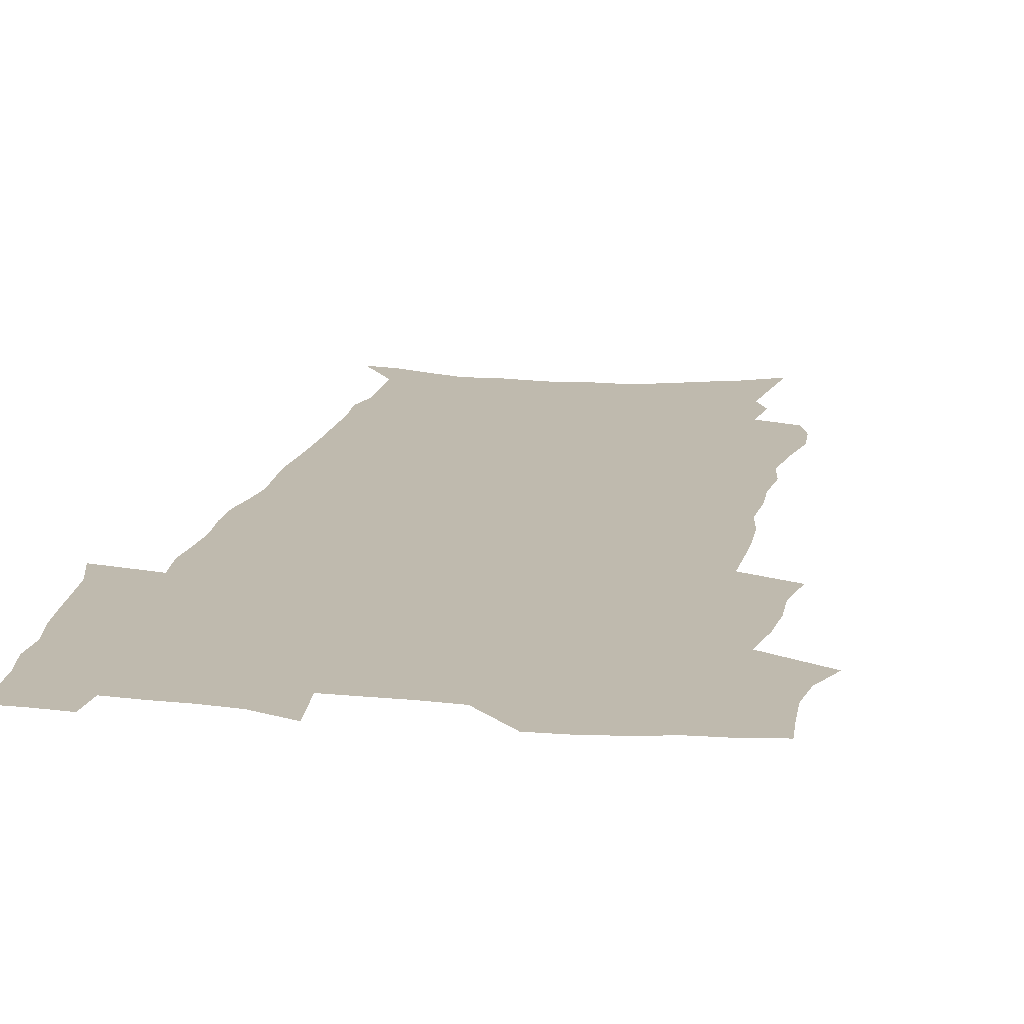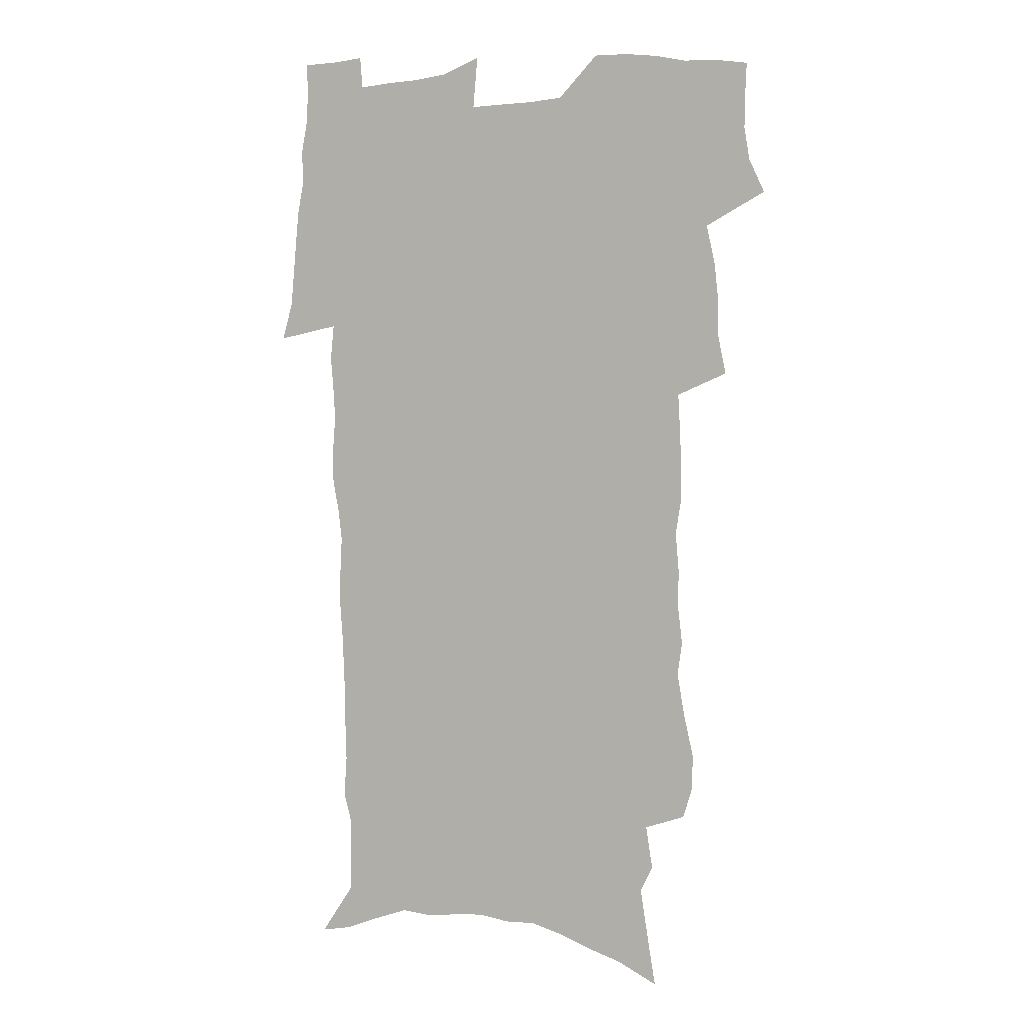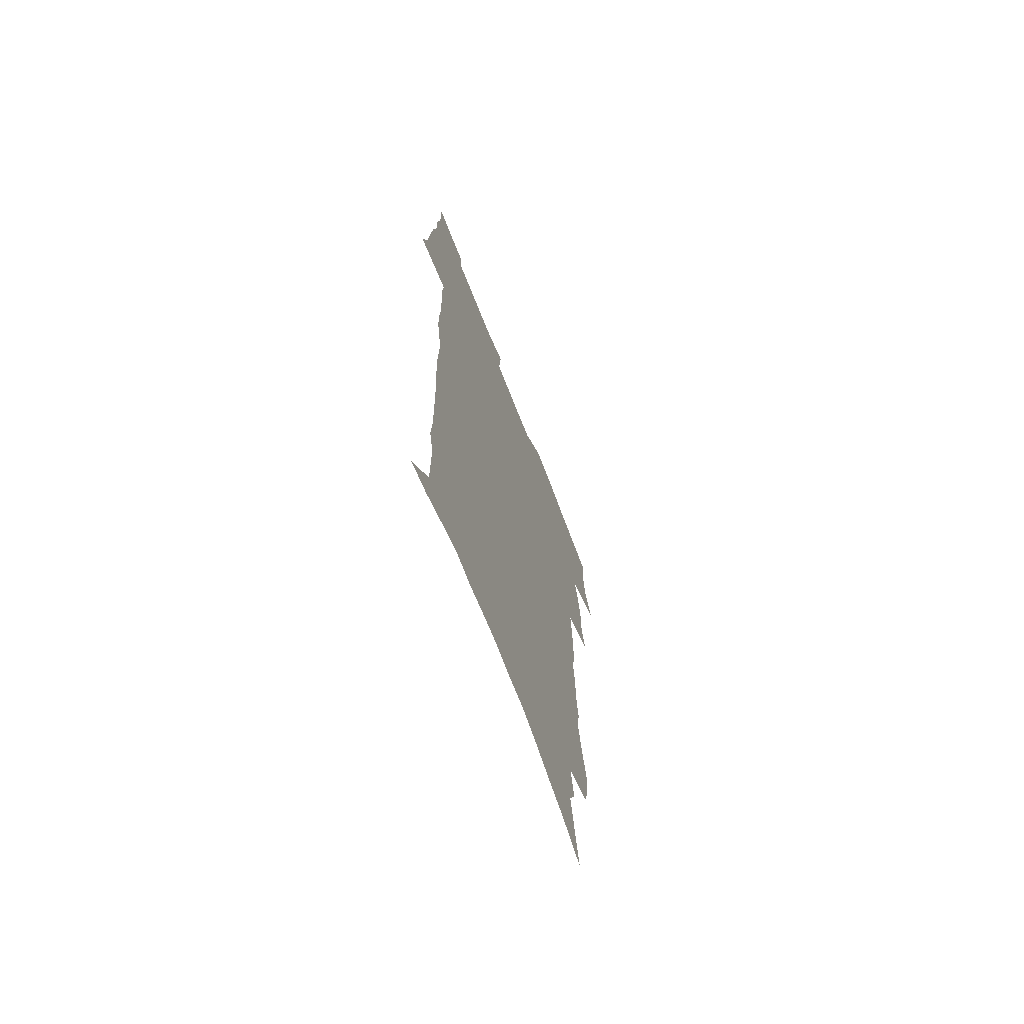
<metadata>
{"format":"obj","ext":"obj","renderer":"f3d","projection":"perspective","resolution":1024,"background":"white","views":[{"elev":15.7,"azim":-169.4,"up":"+Z"},{"elev":2.3,"azim":-158.0,"up":"+Y"},{"elev":-70.5,"azim":111.3,"up":"+Y"}]}
</metadata>
<code>
v 471.3 521.6 0
v 478.2 536.6 0
v 480.6 551.3 0
v 480.4 565.9 0
v 479.7 580.5 0
v 489.1 439 0
v 492.9 457.3 0
v 492.7 472.8 0
v 494.5 489.3 0
v 498.3 507.1 0
v 498.8 521.6 0
v 497.1 536.5 0
v 497.4 551 0
v 498 565.1 0
v 494.1 582.8 0
v 508.7 231.6 0
v 504.7 244.5 0
v 504.1 260.2 0
v 508.6 280.1 0
v 511.7 298.8 0
v 509.6 313 0
v 511.7 330.9 0
v 511.3 346.8 0
v 512.8 364.6 0
v 510.5 379.1 0
v 510.3 395.3 0
v 510.9 412.2 0
v 511.8 429.3 0
v 510.3 444.5 0
v 511.8 461 0
v 509.8 475.4 0
v 512.4 492.1 0
v 513.7 507.5 0
v 514 522.1 0
v 511.7 537.1 0
v 514.3 551.5 0
v 512.1 566.8 0
v 509.2 583.5 0
v 522.5 150.9 0
v 525.9 171.7 0
v 529.6 195.2 0
v 524 206.4 0
v 526.9 225.3 0
v 528.5 243.3 0
v 531.4 262.3 0
v 531.8 278.3 0
v 531.2 293.4 0
v 531.8 309.6 0
v 530.8 324.4 0
v 530.8 340.3 0
v 530.5 355.7 0
v 530.8 371.8 0
v 530.3 387.2 0
v 529.3 402.2 0
v 528.6 417.4 0
v 529.8 434 0
v 528.8 448.6 0
v 529.6 464.2 0
v 528.4 478.6 0
v 530.4 494.4 0
v 529.2 508.7 0
v 529 523.1 0
v 529.5 537.6 0
v 528.8 552.2 0
v 526.6 568.4 0
v 523.4 586.6 0
v 540.8 160 0
v 538.5 172.5 0
v 545.1 202.6 0
v 544.1 217.8 0
v 544.5 234.3 0
v 547.2 253.4 0
v 547.8 269.5 0
v 547.9 285.2 0
v 548.5 301.3 0
v 547.4 315.5 0
v 546.7 330.3 0
v 549.1 348.6 0
v 547.6 362 0
v 547.1 377.1 0
v 546.9 392.2 0
v 545.8 406.6 0
v 545.5 421.6 0
v 544.5 436 0
v 545 451.4 0
v 545.3 466.4 0
v 545.4 481.1 0
v 545.4 495.4 0
v 545.2 509.6 0
v 545.7 523.7 0
v 545.1 537.6 0
v 544.7 551.4 0
v 541.2 569.7 0
v 537.9 588.5 0
v 554.6 164.4 0
v 557.3 186.4 0
v 559.9 208.2 0
v 561.2 226.6 0
v 562.8 244.5 0
v 563 260 0
v 562.6 274.6 0
v 562.8 290.3 0
v 562.4 304.9 0
v 561.9 319.7 0
v 561.9 335.1 0
v 561.6 349.4 0
v 562.2 365.7 0
v 561.9 380.6 0
v 561.2 394.8 0
v 561.9 410.7 0
v 561 424.6 0
v 560.7 439.1 0
v 560.4 453.6 0
v 560.7 468.4 0
v 560.9 482.6 0
v 560.5 496.5 0
v 560.4 510.3 0
v 560.1 524.1 0
v 559.8 537.9 0
v 558.8 552.3 0
v 556.3 569.3 0
v 552.9 588.8 0
v 569.7 170.2 0
v 572 191 0
v 575 215 0
v 575.7 231.7 0
v 576 247.3 0
v 576.4 262.9 0
v 576.6 278.6 0
v 576.1 292.7 0
v 575.8 307.4 0
v 576 323.1 0
v 576.2 338.3 0
v 576.3 353.2 0
v 576.9 369.5 0
v 576.2 383.3 0
v 575 396.7 0
v 575.4 412 0
v 574.8 425.7 0
v 575.5 441.5 0
v 575.1 455.3 0
v 574.9 469.3 0
v 574.8 483.2 0
v 574.5 497 0
v 574.6 510.9 0
v 574.6 524.5 0
v 574.4 538.1 0
v 573 553.1 0
v 570.8 570.2 0
v 584.4 174.4 0
v 584.9 188.7 0
v 587.6 215.2 0
v 588.8 234.5 0
v 589.3 250.5 0
v 589 263.8 0
v 589.4 280.4 0
v 589.2 294.6 0
v 589.2 309.8 0
v 589.6 325.9 0
v 589.4 339.9 0
v 589.2 352.7 0
v 589.8 371 0
v 590 385.8 0
v 589.3 399 0
v 589 413 0
v 588.1 426.1 0
v 589 442.1 0
v 589 456.2 0
v 588.8 470.1 0
v 588.8 483.9 0
v 588.8 497.7 0
v 588.9 511.4 0
v 588.5 525 0
v 588.2 538.5 0
v 587.4 553.1 0
v 586.1 569 0
v 597.9 174 0
v 599.4 194.9 0
v 600.6 216.2 0
v 601.4 235.6 0
v 601.7 251.1 0
v 601.5 264.3 0
v 602.2 281.5 0
v 602.1 295.8 0
v 602.3 311.5 0
v 602.3 325.7 0
v 602.4 340 0
v 602.8 355.5 0
v 602.7 370.2 0
v 602.8 386.6 0
v 602.7 400.1 0
v 602.5 414.2 0
v 602.4 428.1 0
v 602.5 442.3 0
v 602.7 457 0
v 602.8 470.9 0
v 602.6 484.3 0
v 602.7 498.3 0
v 602.8 511.8 0
v 602.5 525.2 0
v 602 539.3 0
v 601.7 553.3 0
v 600.8 568.8 0
v 611.9 176.1 0
v 613 198 0
v 613.4 215.3 0
v 614 234.9 0
v 614.2 251.7 0
v 614.5 266.3 0
v 615 280.6 0
v 615 297 0
v 615 311.7 0
v 615.1 326.9 0
v 615.3 339.1 0
v 615.9 357.3 0
v 615.8 371.4 0
v 616.1 385.3 0
v 615.9 400.4 0
v 615.9 414.1 0
v 616 428.9 0
v 616.1 442.4 0
v 616.1 457.5 0
v 616.2 470.9 0
v 616.2 484.5 0
v 616.3 498.2 0
v 616.3 511.9 0
v 616.2 525.4 0
v 616.3 538.9 0
v 615.9 553.4 0
v 615.4 568.4 0
v 613.3 591.7 0
v 625.7 175 0
v 626.1 197.8 0
v 626.4 217.1 0
v 626.7 233.6 0
v 627 249.4 0
v 627.2 264.6 0
v 628.2 278.5 0
v 627.7 297.2 0
v 627.8 311.8 0
v 628.3 325.9 0
v 628.6 342.3 0
v 628.7 357.2 0
v 628.9 371.4 0
v 629.2 385.3 0
v 629.2 400.1 0
v 629.3 414.2 0
v 629.6 428 0
v 629.6 442.6 0
v 629.8 456.7 0
v 629.7 470.7 0
v 629.8 484.4 0
v 630.3 497.9 0
v 629.9 512 0
v 630.2 525.5 0
v 630.1 539.2 0
v 630.1 553.3 0
v 630 569 0
v 631 584.9 0
v 639.5 173.4 0
v 639.6 194.9 0
v 639.3 215.7 0
v 639.4 232.8 0
v 640.3 246.8 0
v 641.3 260.1 0
v 641.1 278.1 0
v 641.2 294 0
v 640.8 310.2 0
v 641.7 323.7 0
v 641.5 341.1 0
v 641.8 355.7 0
v 642 370.4 0
v 642.5 384.3 0
v 643 398.4 0
v 643.1 413 0
v 643.2 427.6 0
v 643.6 441.5 0
v 643.7 455.8 0
v 643.7 470 0
v 644.1 483.8 0
v 644.1 497.8 0
v 644.6 511.5 0
v 644 525.7 0
v 644.1 539.3 0
v 644.4 553.5 0
v 644.8 569.1 0
v 646 583.2 0
v 653.1 174.6 0
v 653.4 192.2 0
v 652.7 212.5 0
v 652.8 229.3 0
v 653.7 244.4 0
v 653.8 260.9 0
v 655 274.9 0
v 654.4 291.9 0
v 655 306.8 0
v 654.7 323.2 0
v 655.7 337.5 0
v 656.1 352.2 0
v 656.1 367.5 0
v 655.9 382.7 0
v 657.1 396.5 0
v 657.3 411.3 0
v 657.4 426 0
v 657.7 440.3 0
v 657.9 454.7 0
v 658.3 468.9 0
v 658.6 483.1 0
v 657.9 497.6 0
v 658.5 511.3 0
v 658.4 525.4 0
v 658.7 539.3 0
v 658.8 553.5 0
v 659.4 567.9 0
v 660.4 582.7 0
v 667.8 169.5 0
v 668.9 185.3 0
v 667.8 205.6 0
v 667.7 223.2 0
v 668.5 239.1 0
v 668.7 255.3 0
v 669.1 270.8 0
v 668.8 287.4 0
v 669.3 302.8 0
v 668.9 319.2 0
v 669.7 334 0
v 670.3 348.9 0
v 670.4 364.3 0
v 671.7 378.5 0
v 673.9 392.1 0
v 672.7 408.3 0
v 673.5 422.8 0
v 673 438 0
v 673.9 452.3 0
v 674 467 0
v 674.4 481.5 0
v 674.1 496.2 0
v 673 510.9 0
v 674 524.9 0
v 672.6 539.5 0
v 673 553 0
v 673.6 566.7 0
v 674.8 581.5 0
v 676 595.9 0
v 683.4 163.4 0
v 682.5 183.4 0
v 682.4 200.7 0
v 682.5 217.6 0
v 685.9 230.6 0
v 684.7 248.5 0
v 685.3 264.1 0
v 685.4 280.1 0
v 686.1 295.6 0
v 686.8 311 0
v 687.9 326 0
v 687.8 342 0
v 687 358.6 0
v 688.8 373 0
v 691.5 386.9 0
v 691.7 402.5 0
v 690.5 418.9 0
v 691.4 433.8 0
v 692.7 448.4 0
v 691.1 464.5 0
v 692.4 479.1 0
v 693.5 493.6 0
v 690.7 509.3 0
v 690.8 523.7 0
v 688.8 538.6 0
v 688 552.7 0
v 687.6 566.3 0
v 689.1 580.3 0
v 690.4 594.6 0
v 697.5 160.8 0
v 719.4 458.9 0
v 714.6 475.8 0
v 713.3 491.2 0
v 712 506.4 0
v 710.6 521.5 0
v 707.7 537 0
v 708.4 551.4 0
v 705.7 566.1 0
v 705 580.3 0
v 705.4 594.4 0
f 10 11 1
f 1 11 2
f 11 12 2
f 2 12 3
f 12 13 3
f 3 13 4
f 13 14 4
f 4 14 5
f 14 15 5
f 28 29 6
f 6 29 7
f 29 30 7
f 7 30 8
f 30 31 8
f 8 31 9
f 31 32 9
f 9 32 10
f 32 33 10
f 10 33 11
f 33 34 11
f 11 34 12
f 34 35 12
f 12 35 13
f 35 36 13
f 13 36 14
f 36 37 14
f 14 37 15
f 37 38 15
f 43 44 16
f 16 44 17
f 44 45 17
f 17 45 18
f 45 46 18
f 18 46 19
f 46 47 19
f 19 47 20
f 47 48 20
f 20 48 21
f 48 49 21
f 21 49 22
f 49 50 22
f 22 50 23
f 50 51 23
f 23 51 24
f 51 52 24
f 24 52 25
f 52 53 25
f 25 53 26
f 53 54 26
f 26 54 27
f 54 55 27
f 27 55 28
f 55 56 28
f 28 56 29
f 56 57 29
f 29 57 30
f 57 58 30
f 30 58 31
f 58 59 31
f 31 59 32
f 59 60 32
f 32 60 33
f 60 61 33
f 33 61 34
f 61 62 34
f 34 62 35
f 62 63 35
f 35 63 36
f 63 64 36
f 36 64 37
f 64 65 37
f 37 65 38
f 65 66 38
f 39 67 40
f 67 68 40
f 40 68 41
f 68 69 41
f 41 69 42
f 69 70 42
f 42 70 43
f 70 71 43
f 43 71 44
f 71 72 44
f 44 72 45
f 72 73 45
f 45 73 46
f 73 74 46
f 46 74 47
f 74 75 47
f 47 75 48
f 75 76 48
f 48 76 49
f 76 77 49
f 49 77 50
f 77 78 50
f 50 78 51
f 78 79 51
f 51 79 52
f 79 80 52
f 52 80 53
f 80 81 53
f 53 81 54
f 81 82 54
f 54 82 55
f 82 83 55
f 55 83 56
f 83 84 56
f 56 84 57
f 84 85 57
f 57 85 58
f 85 86 58
f 58 86 59
f 86 87 59
f 59 87 60
f 87 88 60
f 60 88 61
f 88 89 61
f 61 89 62
f 89 90 62
f 62 90 63
f 90 91 63
f 63 91 64
f 91 92 64
f 64 92 65
f 92 93 65
f 65 93 66
f 93 94 66
f 67 95 68
f 95 96 68
f 68 96 69
f 96 97 69
f 69 97 70
f 97 98 70
f 70 98 71
f 98 99 71
f 71 99 72
f 99 100 72
f 72 100 73
f 100 101 73
f 73 101 74
f 101 102 74
f 74 102 75
f 102 103 75
f 75 103 76
f 103 104 76
f 76 104 77
f 104 105 77
f 77 105 78
f 105 106 78
f 78 106 79
f 106 107 79
f 79 107 80
f 107 108 80
f 80 108 81
f 108 109 81
f 81 109 82
f 109 110 82
f 82 110 83
f 110 111 83
f 83 111 84
f 111 112 84
f 84 112 85
f 112 113 85
f 85 113 86
f 113 114 86
f 86 114 87
f 114 115 87
f 87 115 88
f 115 116 88
f 88 116 89
f 116 117 89
f 89 117 90
f 117 118 90
f 90 118 91
f 118 119 91
f 91 119 92
f 119 120 92
f 92 120 93
f 120 121 93
f 93 121 94
f 121 122 94
f 95 123 96
f 123 124 96
f 96 124 97
f 124 125 97
f 97 125 98
f 125 126 98
f 98 126 99
f 126 127 99
f 99 127 100
f 127 128 100
f 100 128 101
f 128 129 101
f 101 129 102
f 129 130 102
f 102 130 103
f 130 131 103
f 103 131 104
f 131 132 104
f 104 132 105
f 132 133 105
f 105 133 106
f 133 134 106
f 106 134 107
f 134 135 107
f 107 135 108
f 135 136 108
f 108 136 109
f 136 137 109
f 109 137 110
f 137 138 110
f 110 138 111
f 138 139 111
f 111 139 112
f 139 140 112
f 112 140 113
f 140 141 113
f 113 141 114
f 141 142 114
f 114 142 115
f 142 143 115
f 115 143 116
f 143 144 116
f 116 144 117
f 144 145 117
f 117 145 118
f 145 146 118
f 118 146 119
f 146 147 119
f 119 147 120
f 147 148 120
f 120 148 121
f 148 149 121
f 121 149 122
f 123 150 124
f 150 151 124
f 124 151 125
f 151 152 125
f 125 152 126
f 152 153 126
f 126 153 127
f 153 154 127
f 127 154 128
f 154 155 128
f 128 155 129
f 155 156 129
f 129 156 130
f 156 157 130
f 130 157 131
f 157 158 131
f 131 158 132
f 158 159 132
f 132 159 133
f 159 160 133
f 133 160 134
f 160 161 134
f 134 161 135
f 161 162 135
f 135 162 136
f 162 163 136
f 136 163 137
f 163 164 137
f 137 164 138
f 164 165 138
f 138 165 139
f 165 166 139
f 139 166 140
f 166 167 140
f 140 167 141
f 167 168 141
f 141 168 142
f 168 169 142
f 142 169 143
f 169 170 143
f 143 170 144
f 170 171 144
f 144 171 145
f 171 172 145
f 145 172 146
f 172 173 146
f 146 173 147
f 173 174 147
f 147 174 148
f 174 175 148
f 148 175 149
f 175 176 149
f 150 177 151
f 177 178 151
f 151 178 152
f 178 179 152
f 152 179 153
f 179 180 153
f 153 180 154
f 180 181 154
f 154 181 155
f 181 182 155
f 155 182 156
f 182 183 156
f 156 183 157
f 183 184 157
f 157 184 158
f 184 185 158
f 158 185 159
f 185 186 159
f 159 186 160
f 186 187 160
f 160 187 161
f 187 188 161
f 161 188 162
f 188 189 162
f 162 189 163
f 189 190 163
f 163 190 164
f 190 191 164
f 164 191 165
f 191 192 165
f 165 192 166
f 192 193 166
f 166 193 167
f 193 194 167
f 167 194 168
f 194 195 168
f 168 195 169
f 195 196 169
f 169 196 170
f 196 197 170
f 170 197 171
f 197 198 171
f 171 198 172
f 198 199 172
f 172 199 173
f 199 200 173
f 173 200 174
f 200 201 174
f 174 201 175
f 201 202 175
f 175 202 176
f 202 203 176
f 177 204 178
f 204 205 178
f 178 205 179
f 205 206 179
f 179 206 180
f 206 207 180
f 180 207 181
f 207 208 181
f 181 208 182
f 208 209 182
f 182 209 183
f 209 210 183
f 183 210 184
f 210 211 184
f 184 211 185
f 211 212 185
f 185 212 186
f 212 213 186
f 186 213 187
f 213 214 187
f 187 214 188
f 214 215 188
f 188 215 189
f 215 216 189
f 189 216 190
f 216 217 190
f 190 217 191
f 217 218 191
f 191 218 192
f 218 219 192
f 192 219 193
f 219 220 193
f 193 220 194
f 220 221 194
f 194 221 195
f 221 222 195
f 195 222 196
f 222 223 196
f 196 223 197
f 223 224 197
f 197 224 198
f 224 225 198
f 198 225 199
f 225 226 199
f 199 226 200
f 226 227 200
f 200 227 201
f 227 228 201
f 201 228 202
f 228 229 202
f 202 229 203
f 229 230 203
f 204 232 205
f 232 233 205
f 205 233 206
f 233 234 206
f 206 234 207
f 234 235 207
f 207 235 208
f 235 236 208
f 208 236 209
f 236 237 209
f 209 237 210
f 237 238 210
f 210 238 211
f 238 239 211
f 211 239 212
f 239 240 212
f 212 240 213
f 240 241 213
f 213 241 214
f 241 242 214
f 214 242 215
f 242 243 215
f 215 243 216
f 243 244 216
f 216 244 217
f 244 245 217
f 217 245 218
f 245 246 218
f 218 246 219
f 246 247 219
f 219 247 220
f 247 248 220
f 220 248 221
f 248 249 221
f 221 249 222
f 249 250 222
f 222 250 223
f 250 251 223
f 223 251 224
f 251 252 224
f 224 252 225
f 252 253 225
f 225 253 226
f 253 254 226
f 226 254 227
f 254 255 227
f 227 255 228
f 255 256 228
f 228 256 229
f 256 257 229
f 229 257 230
f 257 258 230
f 230 258 231
f 258 259 231
f 232 260 233
f 260 261 233
f 233 261 234
f 261 262 234
f 234 262 235
f 262 263 235
f 235 263 236
f 263 264 236
f 236 264 237
f 264 265 237
f 237 265 238
f 265 266 238
f 238 266 239
f 266 267 239
f 239 267 240
f 267 268 240
f 240 268 241
f 268 269 241
f 241 269 242
f 269 270 242
f 242 270 243
f 270 271 243
f 243 271 244
f 271 272 244
f 244 272 245
f 272 273 245
f 245 273 246
f 273 274 246
f 246 274 247
f 274 275 247
f 247 275 248
f 275 276 248
f 248 276 249
f 276 277 249
f 249 277 250
f 277 278 250
f 250 278 251
f 278 279 251
f 251 279 252
f 279 280 252
f 252 280 253
f 280 281 253
f 253 281 254
f 281 282 254
f 254 282 255
f 282 283 255
f 255 283 256
f 283 284 256
f 256 284 257
f 284 285 257
f 257 285 258
f 285 286 258
f 258 286 259
f 286 287 259
f 260 288 261
f 288 289 261
f 261 289 262
f 289 290 262
f 262 290 263
f 290 291 263
f 263 291 264
f 291 292 264
f 264 292 265
f 292 293 265
f 265 293 266
f 293 294 266
f 266 294 267
f 294 295 267
f 267 295 268
f 295 296 268
f 268 296 269
f 296 297 269
f 269 297 270
f 297 298 270
f 270 298 271
f 298 299 271
f 271 299 272
f 299 300 272
f 272 300 273
f 300 301 273
f 273 301 274
f 301 302 274
f 274 302 275
f 302 303 275
f 275 303 276
f 303 304 276
f 276 304 277
f 304 305 277
f 277 305 278
f 305 306 278
f 278 306 279
f 306 307 279
f 279 307 280
f 307 308 280
f 280 308 281
f 308 309 281
f 281 309 282
f 309 310 282
f 282 310 283
f 310 311 283
f 283 311 284
f 311 312 284
f 284 312 285
f 312 313 285
f 285 313 286
f 313 314 286
f 286 314 287
f 314 315 287
f 288 316 289
f 316 317 289
f 289 317 290
f 317 318 290
f 290 318 291
f 318 319 291
f 291 319 292
f 319 320 292
f 292 320 293
f 320 321 293
f 293 321 294
f 321 322 294
f 294 322 295
f 322 323 295
f 295 323 296
f 323 324 296
f 296 324 297
f 324 325 297
f 297 325 298
f 325 326 298
f 298 326 299
f 326 327 299
f 299 327 300
f 327 328 300
f 300 328 301
f 328 329 301
f 301 329 302
f 329 330 302
f 302 330 303
f 330 331 303
f 303 331 304
f 331 332 304
f 304 332 305
f 332 333 305
f 305 333 306
f 333 334 306
f 306 334 307
f 334 335 307
f 307 335 308
f 335 336 308
f 308 336 309
f 336 337 309
f 309 337 310
f 337 338 310
f 310 338 311
f 338 339 311
f 311 339 312
f 339 340 312
f 312 340 313
f 340 341 313
f 313 341 314
f 341 342 314
f 314 342 315
f 342 343 315
f 316 345 317
f 345 346 317
f 317 346 318
f 346 347 318
f 318 347 319
f 347 348 319
f 319 348 320
f 348 349 320
f 320 349 321
f 349 350 321
f 321 350 322
f 350 351 322
f 322 351 323
f 351 352 323
f 323 352 324
f 352 353 324
f 324 353 325
f 353 354 325
f 325 354 326
f 354 355 326
f 326 355 327
f 355 356 327
f 327 356 328
f 356 357 328
f 328 357 329
f 357 358 329
f 329 358 330
f 358 359 330
f 330 359 331
f 359 360 331
f 331 360 332
f 360 361 332
f 332 361 333
f 361 362 333
f 333 362 334
f 362 363 334
f 334 363 335
f 363 364 335
f 335 364 336
f 364 365 336
f 336 365 337
f 365 366 337
f 337 366 338
f 366 367 338
f 338 367 339
f 367 368 339
f 339 368 340
f 368 369 340
f 340 369 341
f 369 370 341
f 341 370 342
f 370 371 342
f 342 371 343
f 371 372 343
f 343 372 344
f 372 373 344
f 345 374 346
f 364 375 365
f 375 376 365
f 365 376 366
f 376 377 366
f 366 377 367
f 377 378 367
f 367 378 368
f 378 379 368
f 368 379 369
f 379 380 369
f 369 380 370
f 380 381 370
f 370 381 371
f 381 382 371
f 371 382 372
f 382 383 372
f 372 383 373
f 383 384 373

</code>
